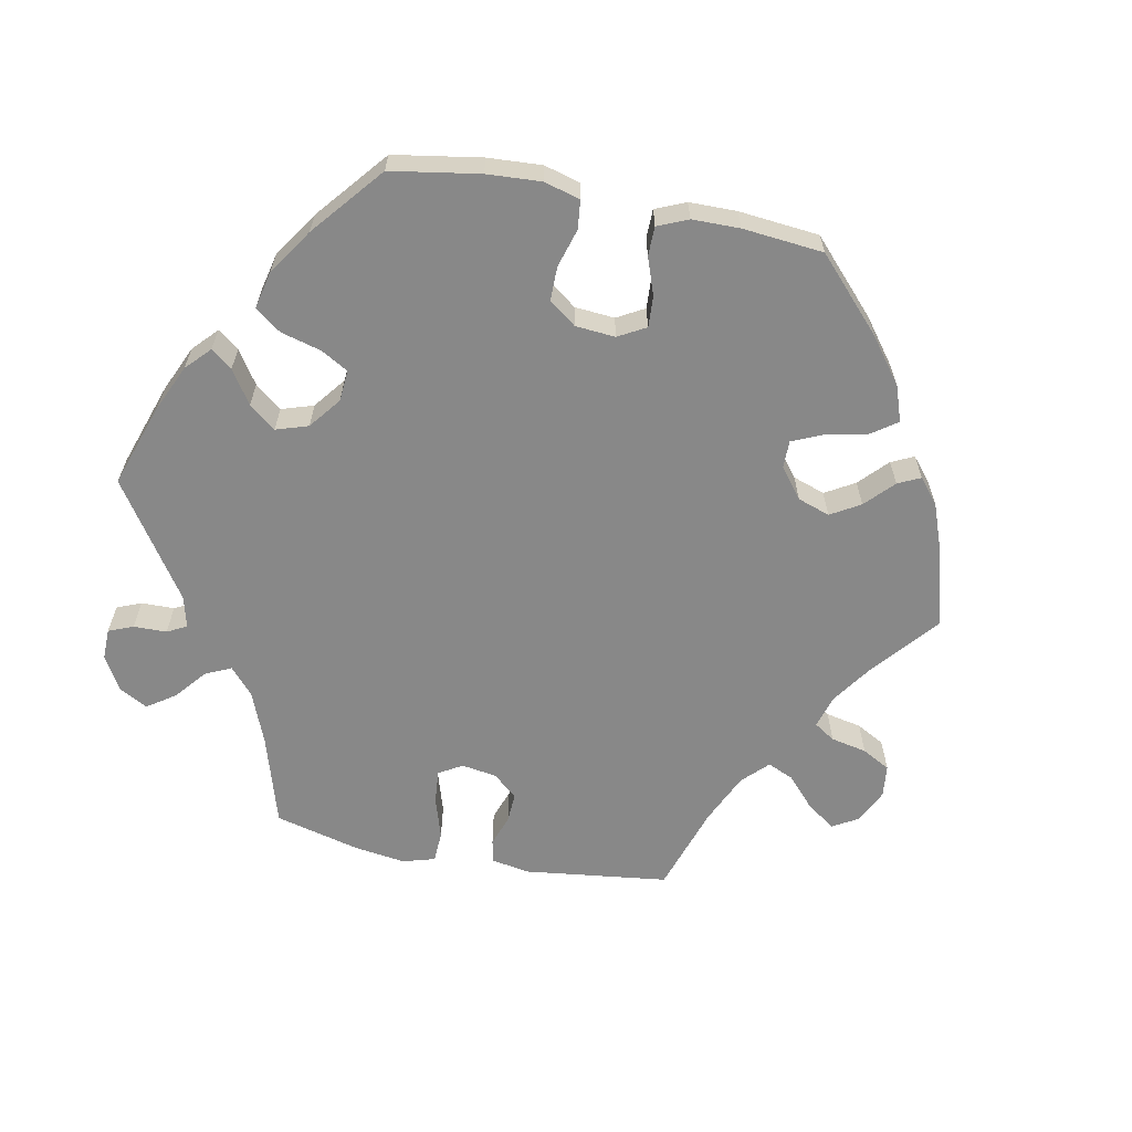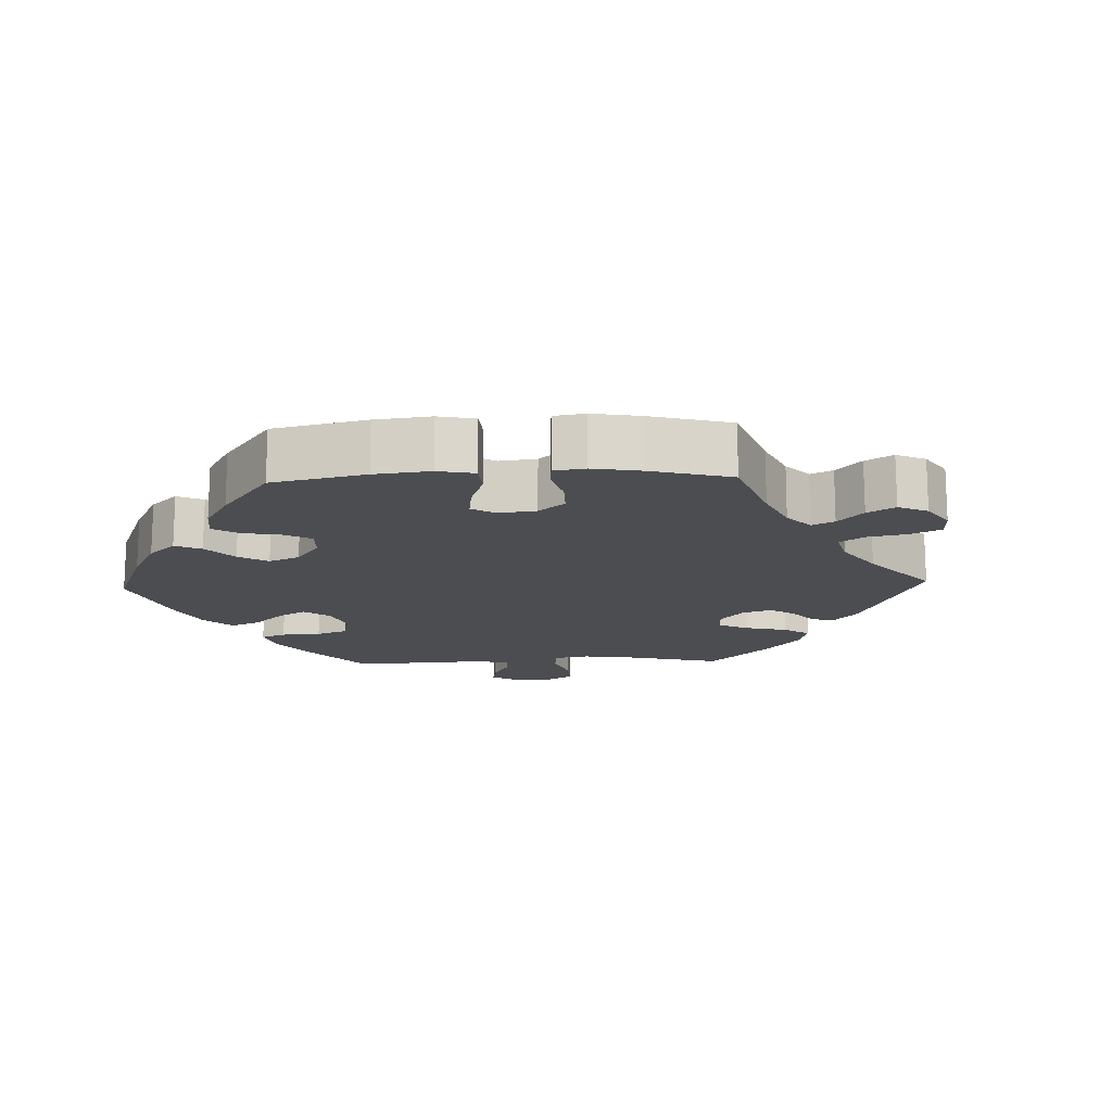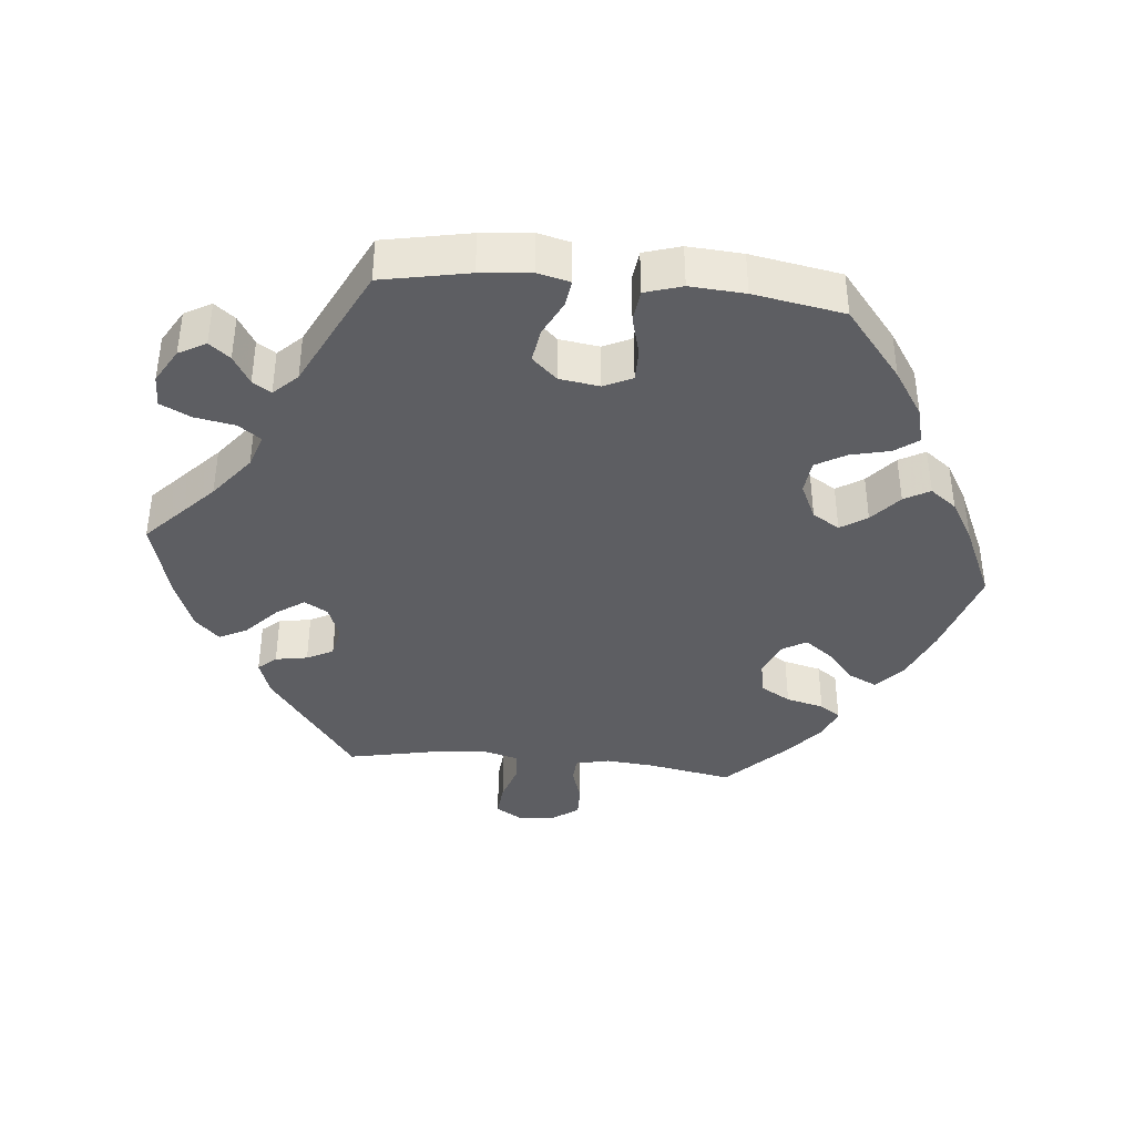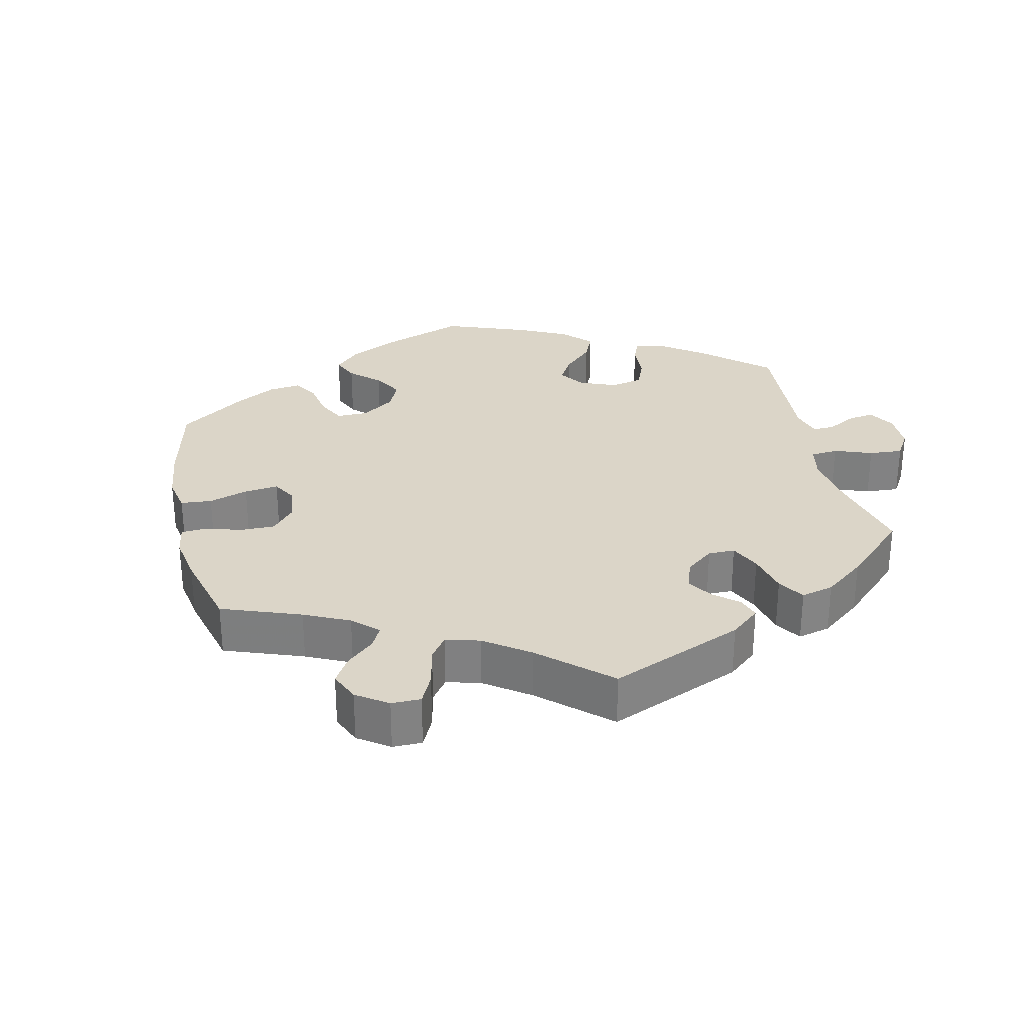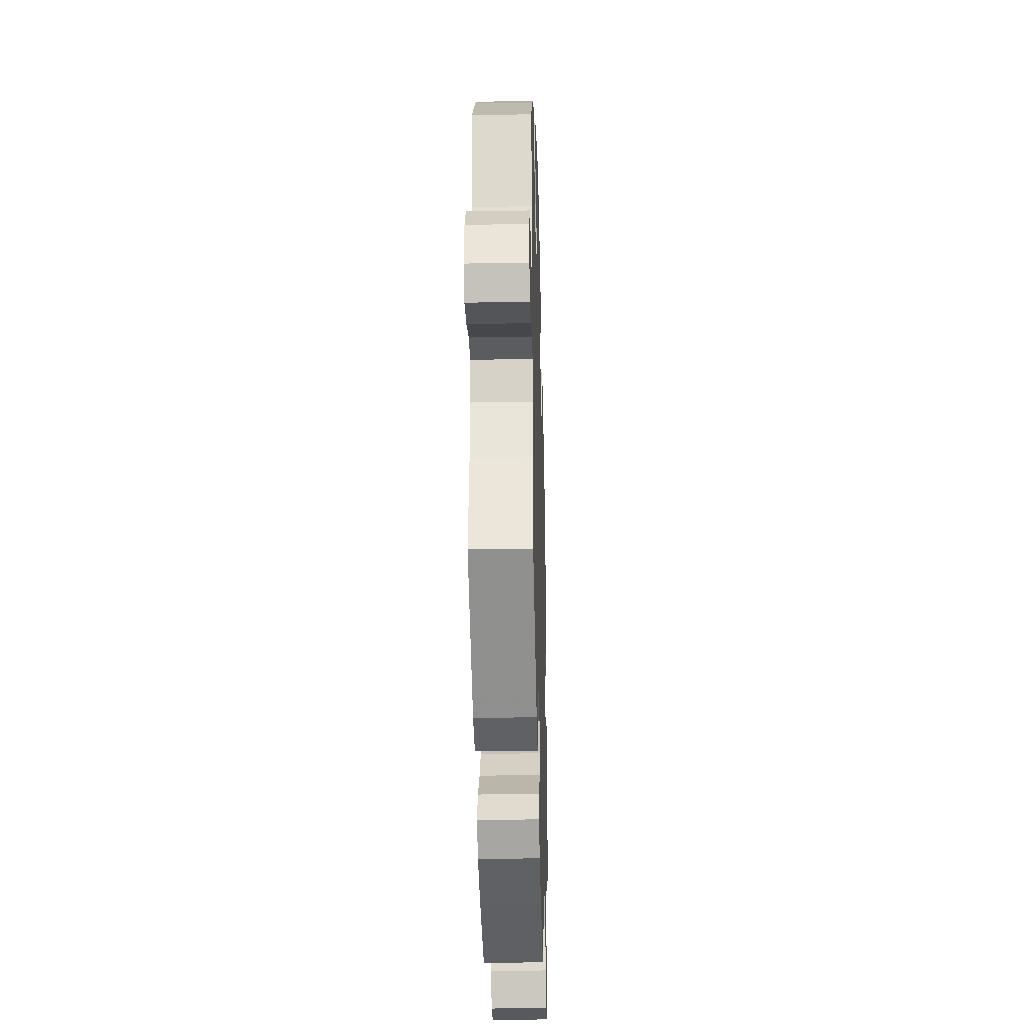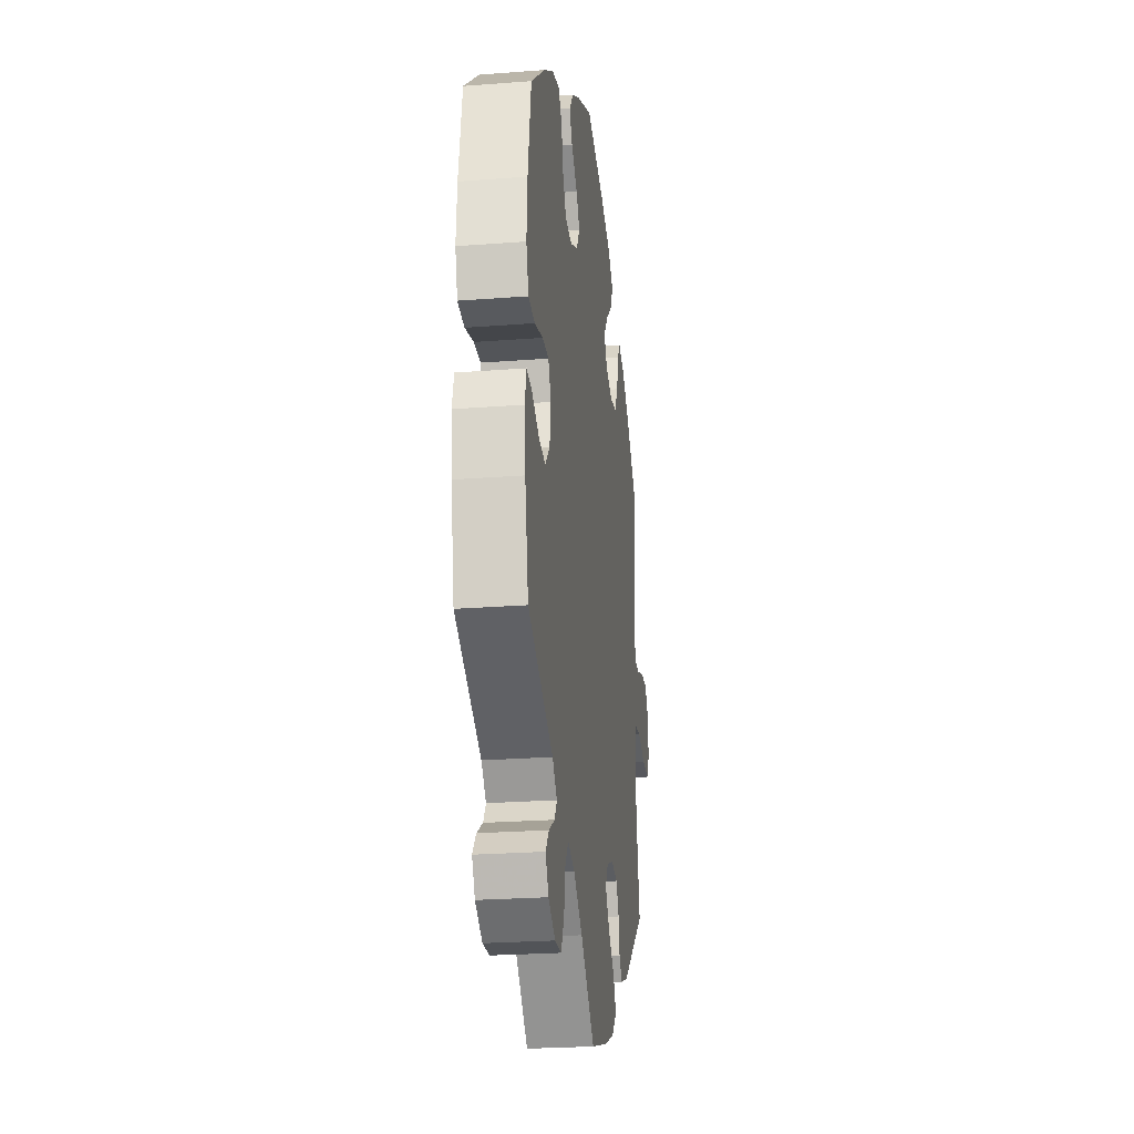
<metadata>
{"format":"obj","ext":"obj","renderer":"f3d","projection":"perspective","resolution":1024,"background":"white","views":[{"elev":-62.8,"azim":-41.0,"up":"+Y"},{"elev":-15.6,"azim":32.1,"up":"+Y"},{"elev":-39.4,"azim":-95.6,"up":"+Y"},{"elev":29.6,"azim":107.5,"up":"+Y"},{"elev":-28.7,"azim":91.6,"up":"+Z"},{"elev":-24.2,"azim":-82.7,"up":"+Z"}]}
</metadata>
<code>
v -0.524 0.07 -0.167
v -0.531 0.07 -0.096
v -0.52 0.07 -0.051
v -0.483 0.07 -0.056
v -0.433 0.07 -0.081
v -0.386 0.07 -0.088
v -0.354 0.07 -0.053
v -0.346 0.07 0.003
v -0.365 0.07 0.043
v -0.409 0.07 0.043
v -0.466 0.07 0.028
v -0.511 0.07 0.033
v -0.527 0.07 0.085
v -0.522 0.07 0.162
v -0.5 0.07 0.289
v -0.402 0.07 0.369
v -0.338 0.07 0.411
v -0.287 0.07 0.424
v -0.263 0.07 0.391
v -0.25 0.07 0.336
v -0.226 0.07 0.294
v -0.179 0.07 0.289
v -0.128 0.07 0.313
v -0.105 0.07 0.351
v -0.129 0.07 0.388
v -0.171 0.07 0.424
v -0.191 0.07 0.46
v -0.163 0.07 0.497
v -0.105 0.07 0.531
v -0.001 0.07 0.578
v 0.128 0.07 0.538
v 0.201 0.07 0.507
v 0.241 0.07 0.472
v 0.222 0.07 0.432
v 0.178 0.07 0.393
v 0.149 0.07 0.354
v 0.169 0.07 0.32
v 0.218 0.07 0.3
v 0.265 0.07 0.309
v 0.289 0.07 0.351
v 0.302 0.07 0.404
v 0.322 0.07 0.433
v 0.364 0.07 0.417
v 0.417 0.07 0.373
v 0.501 0.07 0.29
v 0.48 0.07 0.173
v 0.474 0.07 0.103
v 0.485 0.07 0.056
v 0.52 0.07 0.054
v 0.569 0.07 0.07
v 0.614 0.07 0.071
v 0.641 0.07 0.034
v 0.645 0.07 -0.019
v 0.624 0.07 -0.055
v 0.576 0.07 -0.051
v 0.521 0.07 -0.033
v 0.481 0.07 -0.037
v 0.468 0.07 -0.085
v 0.475 0.07 -0.162
v 0.501 0.07 -0.288
v 0.337 0.07 -0.411
v 0.286 0.07 -0.429
v 0.264 0.07 -0.404
v 0.256 0.07 -0.359
v 0.237 0.07 -0.322
v 0.193 0.07 -0.313
v 0.146 0.07 -0.331
v 0.127 0.07 -0.364
v 0.154 0.07 -0.403
v 0.199 0.07 -0.445
v 0.219 0.07 -0.484
v 0.186 0.07 -0.518
v 0.118 0.07 -0.545
v 0 0.07 -0.578
v -0.097 0.07 -0.486
v -0.159 0.07 -0.437
v -0.206 0.07 -0.421
v -0.229 0.07 -0.453
v -0.239 0.07 -0.509
v -0.26 0.07 -0.552
v -0.305 0.07 -0.553
v -0.353 0.07 -0.525
v -0.374 0.07 -0.487
v -0.351 0.07 -0.458
v -0.311 0.07 -0.434
v -0.294 0.07 -0.408
v -0.326 0.07 -0.375
v -0.5 0.07 -0.289
v -0.524 0 -0.167
v -0.531 0 -0.096
v -0.52 0 -0.051
v -0.483 0 -0.056
v -0.433 0 -0.081
v -0.386 0 -0.088
v -0.354 0 -0.053
v -0.346 0 0.003
v -0.365 0 0.043
v -0.409 0 0.043
v -0.466 0 0.028
v -0.511 0 0.033
v -0.527 0 0.085
v -0.522 0 0.162
v -0.5 0 0.289
v -0.402 0 0.369
v -0.338 0 0.411
v -0.287 0 0.424
v -0.263 0 0.391
v -0.25 0 0.336
v -0.226 0 0.294
v -0.179 0 0.289
v -0.128 0 0.313
v -0.105 0 0.351
v -0.129 0 0.388
v -0.171 0 0.424
v -0.191 0 0.46
v -0.163 0 0.497
v -0.105 0 0.531
v -0.001 0 0.578
v 0.128 0 0.538
v 0.201 0 0.507
v 0.241 0 0.472
v 0.222 0 0.432
v 0.178 0 0.393
v 0.149 0 0.354
v 0.169 0 0.32
v 0.218 0 0.3
v 0.265 0 0.309
v 0.289 0 0.351
v 0.302 0 0.404
v 0.322 0 0.433
v 0.364 0 0.417
v 0.417 0 0.373
v 0.501 0 0.29
v 0.48 0 0.173
v 0.474 0 0.103
v 0.485 0 0.056
v 0.52 0 0.054
v 0.569 0 0.07
v 0.614 0 0.071
v 0.641 0 0.034
v 0.645 0 -0.019
v 0.624 0 -0.055
v 0.576 0 -0.051
v 0.521 0 -0.033
v 0.481 0 -0.037
v 0.468 0 -0.085
v 0.475 0 -0.162
v 0.501 0 -0.288
v 0.337 0 -0.411
v 0.286 0 -0.429
v 0.264 0 -0.404
v 0.256 0 -0.359
v 0.237 0 -0.322
v 0.193 0 -0.313
v 0.146 0 -0.331
v 0.127 0 -0.364
v 0.154 0 -0.403
v 0.199 0 -0.445
v 0.219 0 -0.484
v 0.186 0 -0.518
v 0.118 0 -0.545
v 0 0 -0.578
v -0.097 0 -0.486
v -0.159 0 -0.437
v -0.206 0 -0.421
v -0.229 0 -0.453
v -0.239 0 -0.509
v -0.26 0 -0.552
v -0.305 0 -0.553
v -0.353 0 -0.525
v -0.374 0 -0.487
v -0.351 0 -0.458
v -0.311 0 -0.434
v -0.294 0 -0.408
v -0.326 0 -0.375
v -0.5 0 -0.289
f 87 88 1 2
f 86 87 2 3
f 82 83 84 85
f 82 85 86
f 81 82 86
f 78 79 80 81
f 77 78 81 86
f 72 73 74 75
f 72 75 76
f 69 70 71 72
f 68 69 72 76
f 67 68 76 77
f 61 62 63 64
f 59 60 61 64
f 58 59 64 65
f 57 58 65 66
f 53 54 55 56
f 53 56 57
f 52 53 57
f 49 50 51 52
f 48 49 52 57
f 47 48 57 66
f 43 44 45 46
f 40 41 42 43
f 39 40 43 46
f 38 39 46 47
f 32 33 34 35
f 32 35 36
f 31 32 36
f 30 31 36
f 29 30 36 37
f 25 26 27 28
f 24 25 28 29
f 17 18 19 20
f 17 20 21
f 16 17 21
f 15 16 21
f 14 15 21 22
f 10 11 12 13
f 9 10 13 14
f 86 3 4 5
f 86 5 6
f 77 86 6 7
f 67 77 7 8
f 66 67 8 9
f 37 38 47 66
f 24 29 37 66
f 23 24 66
f 22 23 66 9
f 9 14 22
f 90 89 176 175
f 91 90 175 174
f 173 172 171 170
f 174 173 170
f 174 170 169
f 169 168 167 166
f 174 169 166 165
f 163 162 161 160
f 164 163 160
f 160 159 158 157
f 164 160 157 156
f 165 164 156 155
f 152 151 150 149
f 152 149 148 147
f 153 152 147 146
f 154 153 146 145
f 144 143 142 141
f 145 144 141
f 145 141 140
f 140 139 138 137
f 145 140 137 136
f 154 145 136 135
f 134 133 132 131
f 131 130 129 128
f 134 131 128 127
f 135 134 127 126
f 123 122 121 120
f 124 123 120
f 124 120 119
f 124 119 118
f 125 124 118 117
f 116 115 114 113
f 117 116 113 112
f 108 107 106 105
f 109 108 105
f 109 105 104
f 109 104 103
f 110 109 103 102
f 101 100 99 98
f 102 101 98 97
f 93 92 91 174
f 94 93 174
f 95 94 174 165
f 96 95 165 155
f 97 96 155 154
f 154 135 126 125
f 154 125 117 112
f 154 112 111
f 97 154 111 110
f 110 102 97
f 1 89 90 2
f 2 90 91 3
f 3 91 92 4
f 4 92 93 5
f 5 93 94 6
f 6 94 95 7
f 7 95 96 8
f 8 96 97 9
f 9 97 98 10
f 10 98 99 11
f 11 99 100 12
f 12 100 101 13
f 13 101 102 14
f 14 102 103 15
f 15 103 104 16
f 16 104 105 17
f 17 105 106 18
f 18 106 107 19
f 19 107 108 20
f 20 108 109 21
f 21 109 110 22
f 22 110 111 23
f 23 111 112 24
f 24 112 113 25
f 25 113 114 26
f 26 114 115 27
f 27 115 116 28
f 28 116 117 29
f 29 117 118 30
f 30 118 119 31
f 31 119 120 32
f 32 120 121 33
f 33 121 122 34
f 34 122 123 35
f 35 123 124 36
f 36 124 125 37
f 37 125 126 38
f 38 126 127 39
f 39 127 128 40
f 40 128 129 41
f 41 129 130 42
f 42 130 131 43
f 43 131 132 44
f 44 132 133 45
f 45 133 134 46
f 46 134 135 47
f 47 135 136 48
f 48 136 137 49
f 49 137 138 50
f 50 138 139 51
f 51 139 140 52
f 52 140 141 53
f 53 141 142 54
f 54 142 143 55
f 55 143 144 56
f 56 144 145 57
f 57 145 146 58
f 58 146 147 59
f 59 147 148 60
f 60 148 149 61
f 61 149 150 62
f 62 150 151 63
f 63 151 152 64
f 64 152 153 65
f 65 153 154 66
f 66 154 155 67
f 67 155 156 68
f 68 156 157 69
f 69 157 158 70
f 70 158 159 71
f 71 159 160 72
f 72 160 161 73
f 73 161 162 74
f 74 162 163 75
f 75 163 164 76
f 76 164 165 77
f 77 165 166 78
f 78 166 167 79
f 79 167 168 80
f 80 168 169 81
f 81 169 170 82
f 82 170 171 83
f 83 171 172 84
f 84 172 173 85
f 85 173 174 86
f 86 174 175 87
f 87 175 176 88
f 88 176 89 1

</code>
